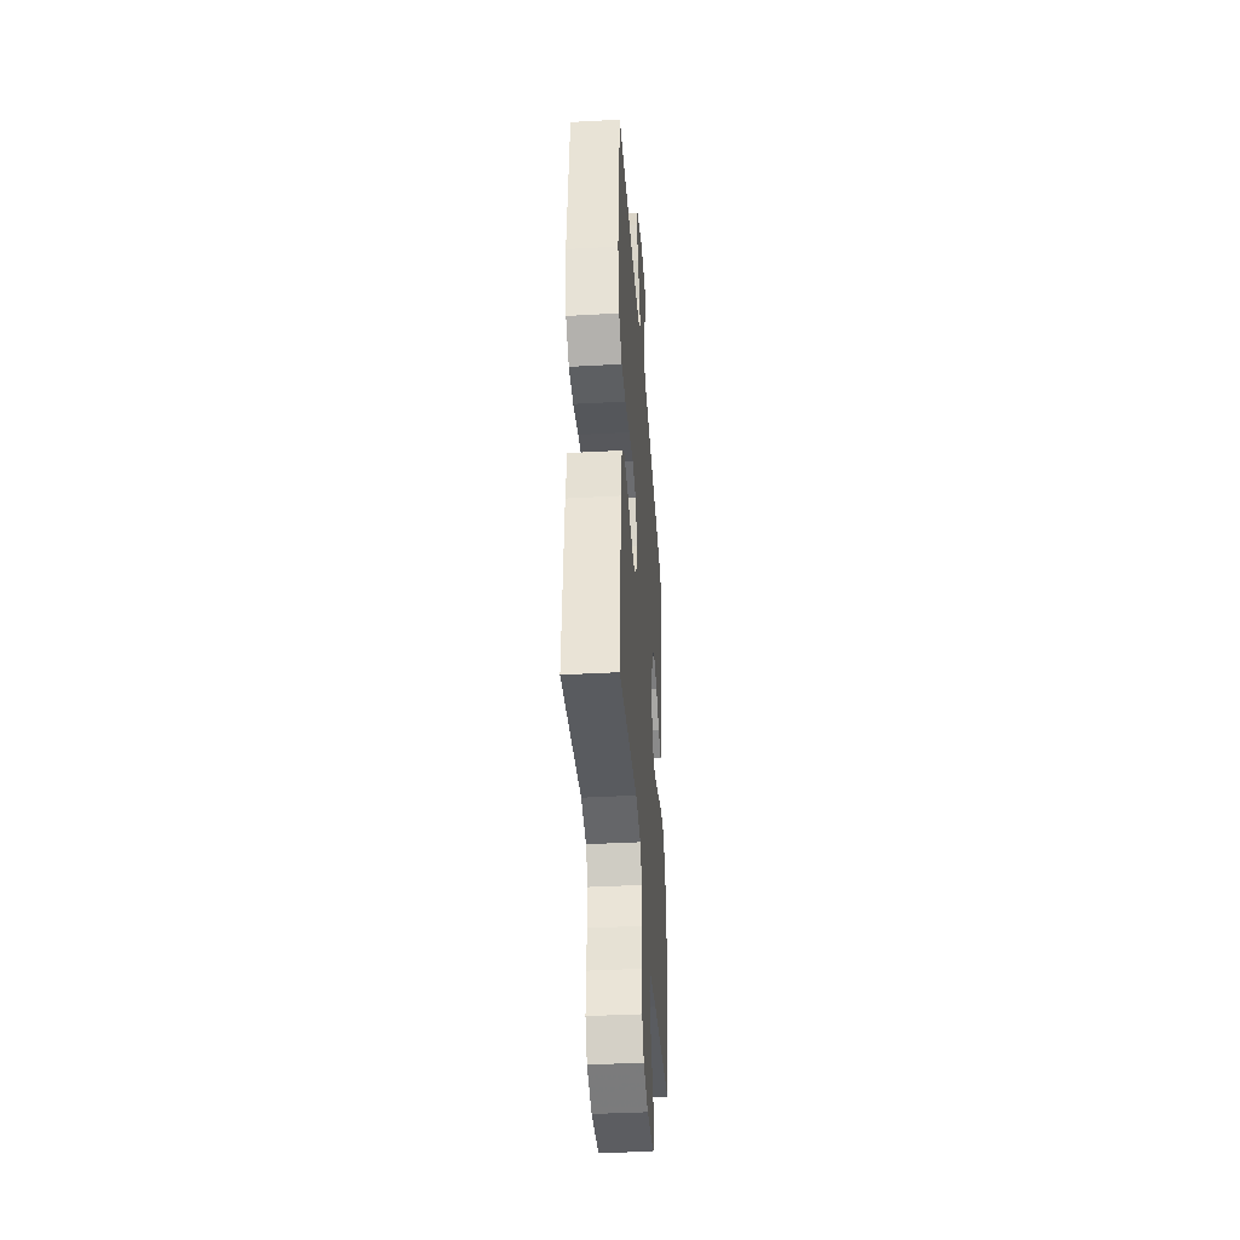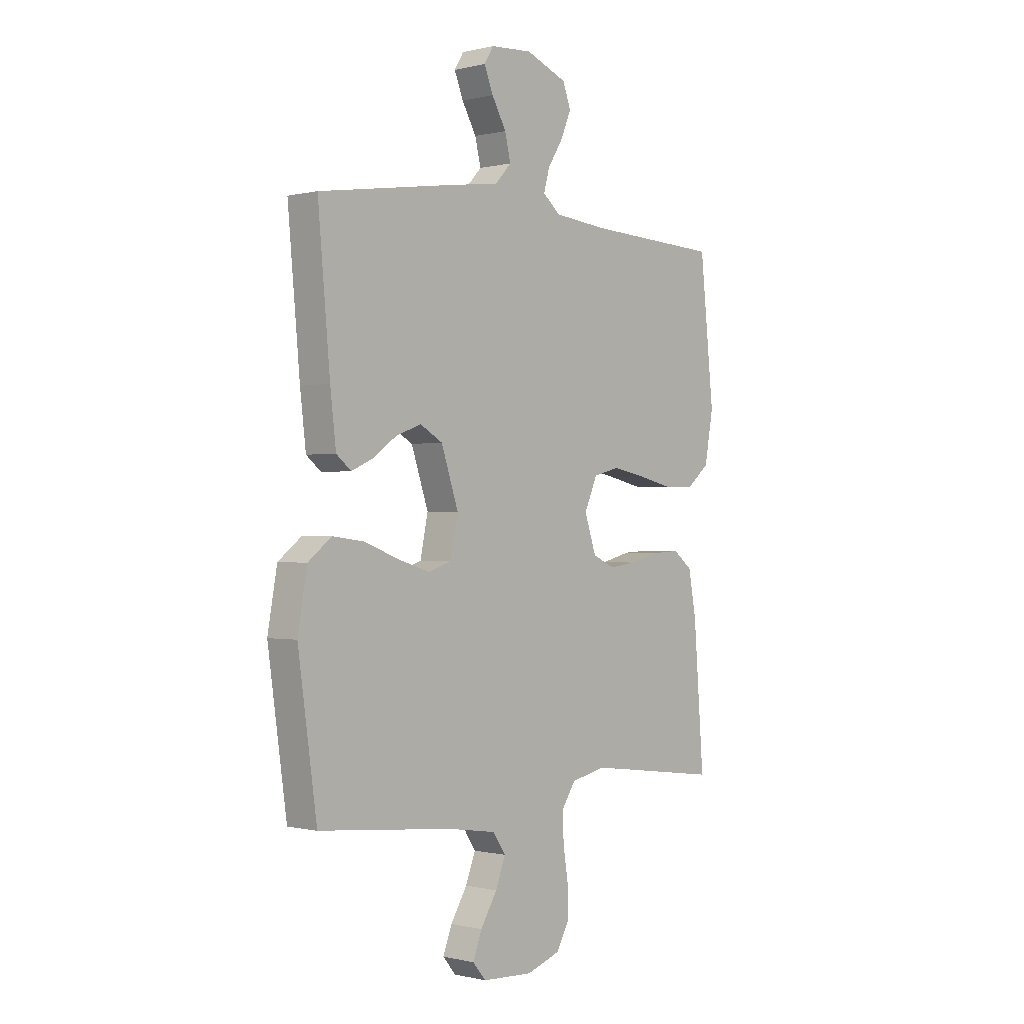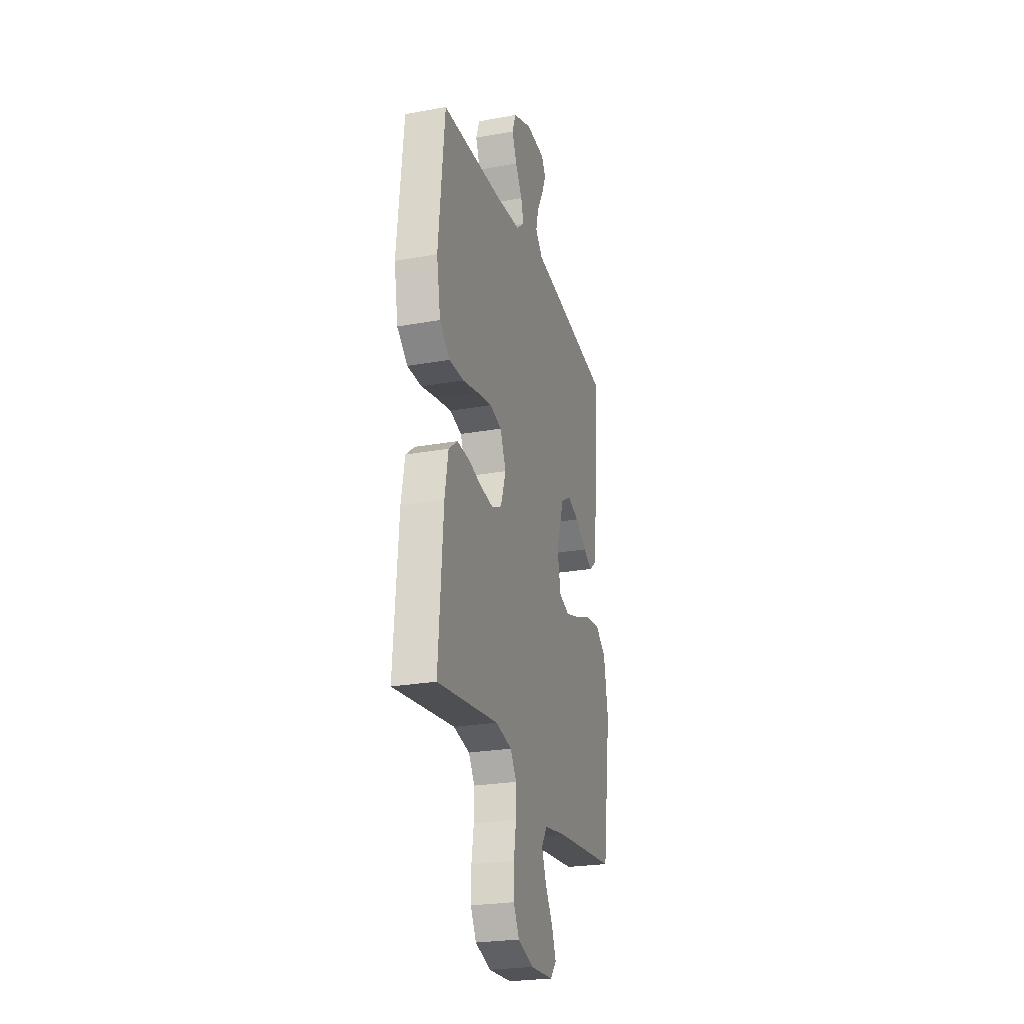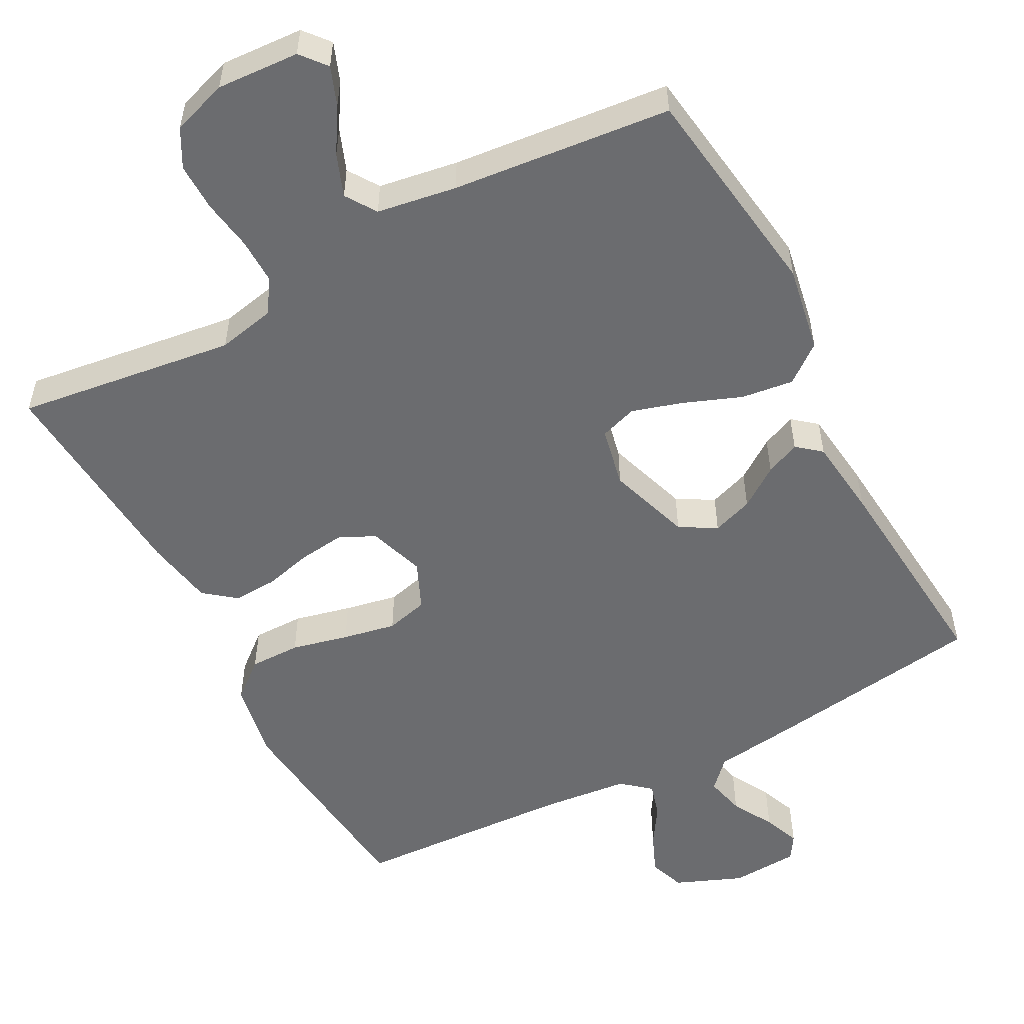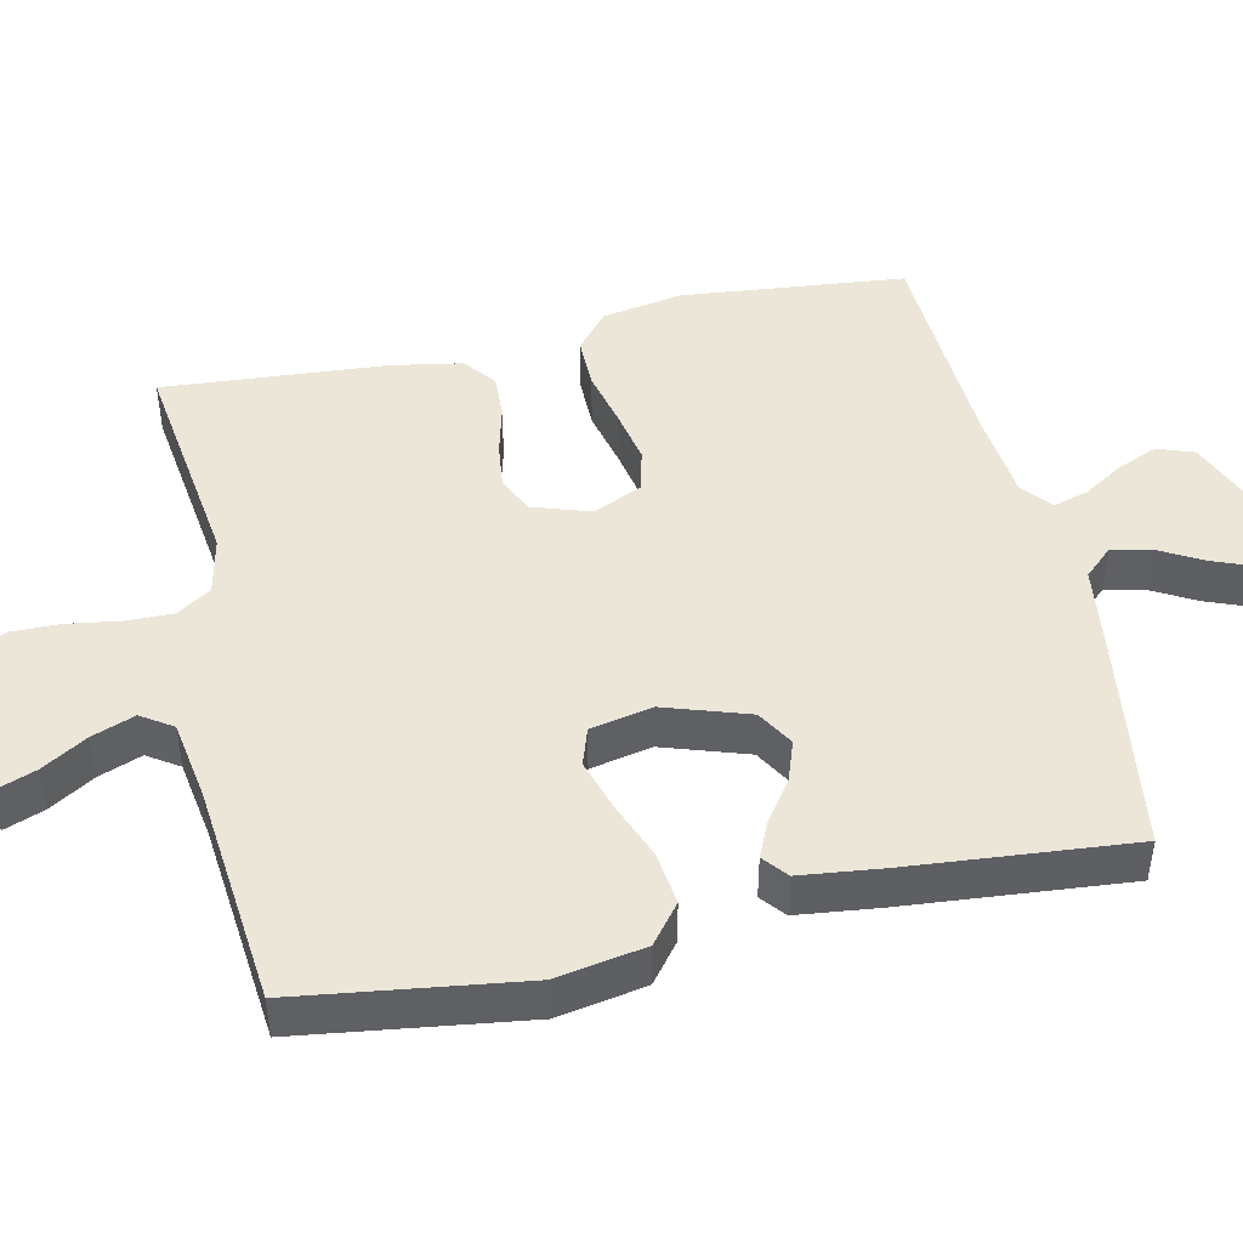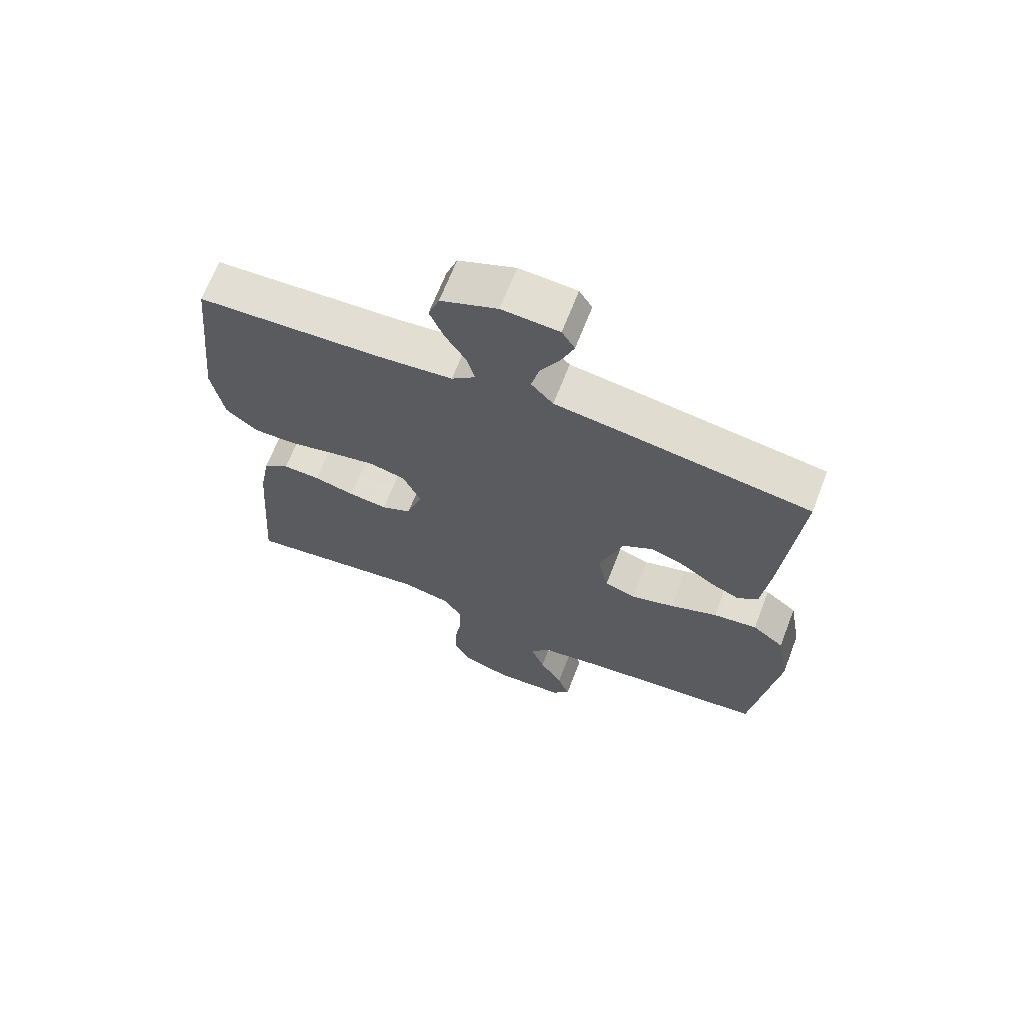
<metadata>
{"format":"obj","ext":"obj","renderer":"f3d","projection":"perspective","resolution":1024,"background":"white","views":[{"elev":-39.7,"azim":94.0,"up":"+Z"},{"elev":-0.3,"azim":-48.1,"up":"+Z"},{"elev":-25.0,"azim":106.3,"up":"+Z"},{"elev":-53.7,"azim":-152.2,"up":"+Y"},{"elev":46.1,"azim":-102.6,"up":"+Y"},{"elev":67.1,"azim":-158.9,"up":"+Z"}]}
</metadata>
<code>
v -0.5 0.07 0.5
v -0.2 0.07 0.545
v -0.085 0.07 0.561
v -0.049 0.07 0.6
v -0.062 0.07 0.654
v -0.094 0.07 0.711
v -0.114 0.07 0.761
v -0.093 0.07 0.795
v 0 0.07 0.801
v 0.092 0.07 0.764
v 0.11 0.07 0.715
v 0.087 0.07 0.66
v 0.053 0.07 0.606
v 0.04 0.07 0.559
v 0.079 0.07 0.526
v 0.2 0.07 0.514
v 0.5 0.07 0.5
v 0.531 0.07 0.2
v 0.512 0.07 0.092
v 0.461 0.07 0.049
v 0.391 0.07 0.049
v 0.313 0.07 0.067
v 0.24 0.07 0.081
v 0.182 0.07 0.066
v 0.153 0.07 0
v 0.179 0.07 -0.077
v 0.228 0.07 -0.1
v 0.291 0.07 -0.092
v 0.357 0.07 -0.075
v 0.417 0.07 -0.072
v 0.46 0.07 -0.106
v 0.477 0.07 -0.2
v 0.5 0.07 -0.5
v 0.2 0.07 -0.461
v 0.121 0.07 -0.478
v 0.091 0.07 -0.524
v 0.092 0.07 -0.587
v 0.103 0.07 -0.657
v 0.104 0.07 -0.723
v 0.076 0.07 -0.775
v 0 0.07 -0.801
v -0.113 0.07 -0.795
v -0.142 0.07 -0.76
v -0.122 0.07 -0.707
v -0.085 0.07 -0.646
v -0.063 0.07 -0.588
v -0.091 0.07 -0.546
v -0.2 0.07 -0.529
v -0.5 0.07 -0.5
v -0.542 0.07 -0.2
v -0.521 0.07 -0.081
v -0.469 0.07 -0.04
v -0.397 0.07 -0.049
v -0.319 0.07 -0.079
v -0.249 0.07 -0.1
v -0.198 0.07 -0.083
v -0.181 0.07 0
v -0.219 0.07 0.114
v -0.269 0.07 0.143
v -0.325 0.07 0.123
v -0.38 0.07 0.084
v -0.427 0.07 0.063
v -0.46 0.07 0.09
v -0.473 0.07 0.2
v -0.5 0 0.5
v -0.2 0 0.545
v -0.085 0 0.561
v -0.049 0 0.6
v -0.062 0 0.654
v -0.094 0 0.711
v -0.114 0 0.761
v -0.093 0 0.795
v 0 0 0.801
v 0.092 0 0.764
v 0.11 0 0.715
v 0.087 0 0.66
v 0.053 0 0.606
v 0.04 0 0.559
v 0.079 0 0.526
v 0.2 0 0.514
v 0.5 0 0.5
v 0.531 0 0.2
v 0.512 0 0.092
v 0.461 0 0.049
v 0.391 0 0.049
v 0.313 0 0.067
v 0.24 0 0.081
v 0.182 0 0.066
v 0.153 0 0
v 0.179 0 -0.077
v 0.228 0 -0.1
v 0.291 0 -0.092
v 0.357 0 -0.075
v 0.417 0 -0.072
v 0.46 0 -0.106
v 0.477 0 -0.2
v 0.5 0 -0.5
v 0.2 0 -0.461
v 0.121 0 -0.478
v 0.091 0 -0.524
v 0.092 0 -0.587
v 0.103 0 -0.657
v 0.104 0 -0.723
v 0.076 0 -0.775
v 0 0 -0.801
v -0.113 0 -0.795
v -0.142 0 -0.76
v -0.122 0 -0.707
v -0.085 0 -0.646
v -0.063 0 -0.588
v -0.091 0 -0.546
v -0.2 0 -0.529
v -0.5 0 -0.5
v -0.542 0 -0.2
v -0.521 0 -0.081
v -0.469 0 -0.04
v -0.397 0 -0.049
v -0.319 0 -0.079
v -0.249 0 -0.1
v -0.198 0 -0.083
v -0.181 0 0
v -0.219 0 0.114
v -0.269 0 0.143
v -0.325 0 0.123
v -0.38 0 0.084
v -0.427 0 0.063
v -0.46 0 0.09
v -0.473 0 0.2
f 60 61 62 63
f 59 60 63 64
f 51 52 53 54
f 51 54 55
f 48 49 50 51
f 47 48 51 55
f 46 47 55 56
f 42 43 44 45
f 42 45 46
f 41 42 46
f 37 38 39 40
f 36 37 40 41
f 31 32 33 34
f 31 34 35
f 28 29 30 31
f 27 28 31 35
f 26 27 35 36
f 19 20 21 22
f 19 22 23
f 16 17 18 19
f 15 16 19 23
f 14 15 23 24
f 10 11 12 13
f 10 13 14
f 9 10 14
f 8 9 14
f 5 6 7 8
f 4 5 8 14
f 3 4 14 24
f 59 64 1 2
f 58 59 2 3
f 57 58 3 24
f 56 57 24 25
f 36 41 46 56
f 25 26 36 56
f 127 126 125 124
f 128 127 124 123
f 118 117 116 115
f 119 118 115
f 115 114 113 112
f 119 115 112 111
f 120 119 111 110
f 109 108 107 106
f 110 109 106
f 110 106 105
f 104 103 102 101
f 105 104 101 100
f 98 97 96 95
f 99 98 95
f 95 94 93 92
f 99 95 92 91
f 100 99 91 90
f 86 85 84 83
f 87 86 83
f 83 82 81 80
f 87 83 80 79
f 88 87 79 78
f 77 76 75 74
f 78 77 74
f 78 74 73
f 78 73 72
f 72 71 70 69
f 78 72 69 68
f 88 78 68 67
f 66 65 128 123
f 67 66 123 122
f 88 67 122 121
f 89 88 121 120
f 120 110 105 100
f 120 100 90 89
f 1 65 66 2
f 2 66 67 3
f 3 67 68 4
f 4 68 69 5
f 5 69 70 6
f 6 70 71 7
f 7 71 72 8
f 8 72 73 9
f 9 73 74 10
f 10 74 75 11
f 11 75 76 12
f 12 76 77 13
f 13 77 78 14
f 14 78 79 15
f 15 79 80 16
f 16 80 81 17
f 17 81 82 18
f 18 82 83 19
f 19 83 84 20
f 20 84 85 21
f 21 85 86 22
f 22 86 87 23
f 23 87 88 24
f 24 88 89 25
f 25 89 90 26
f 26 90 91 27
f 27 91 92 28
f 28 92 93 29
f 29 93 94 30
f 30 94 95 31
f 31 95 96 32
f 32 96 97 33
f 33 97 98 34
f 34 98 99 35
f 35 99 100 36
f 36 100 101 37
f 37 101 102 38
f 38 102 103 39
f 39 103 104 40
f 40 104 105 41
f 41 105 106 42
f 42 106 107 43
f 43 107 108 44
f 44 108 109 45
f 45 109 110 46
f 46 110 111 47
f 47 111 112 48
f 48 112 113 49
f 49 113 114 50
f 50 114 115 51
f 51 115 116 52
f 52 116 117 53
f 53 117 118 54
f 54 118 119 55
f 55 119 120 56
f 56 120 121 57
f 57 121 122 58
f 58 122 123 59
f 59 123 124 60
f 60 124 125 61
f 61 125 126 62
f 62 126 127 63
f 63 127 128 64
f 64 128 65 1

</code>
